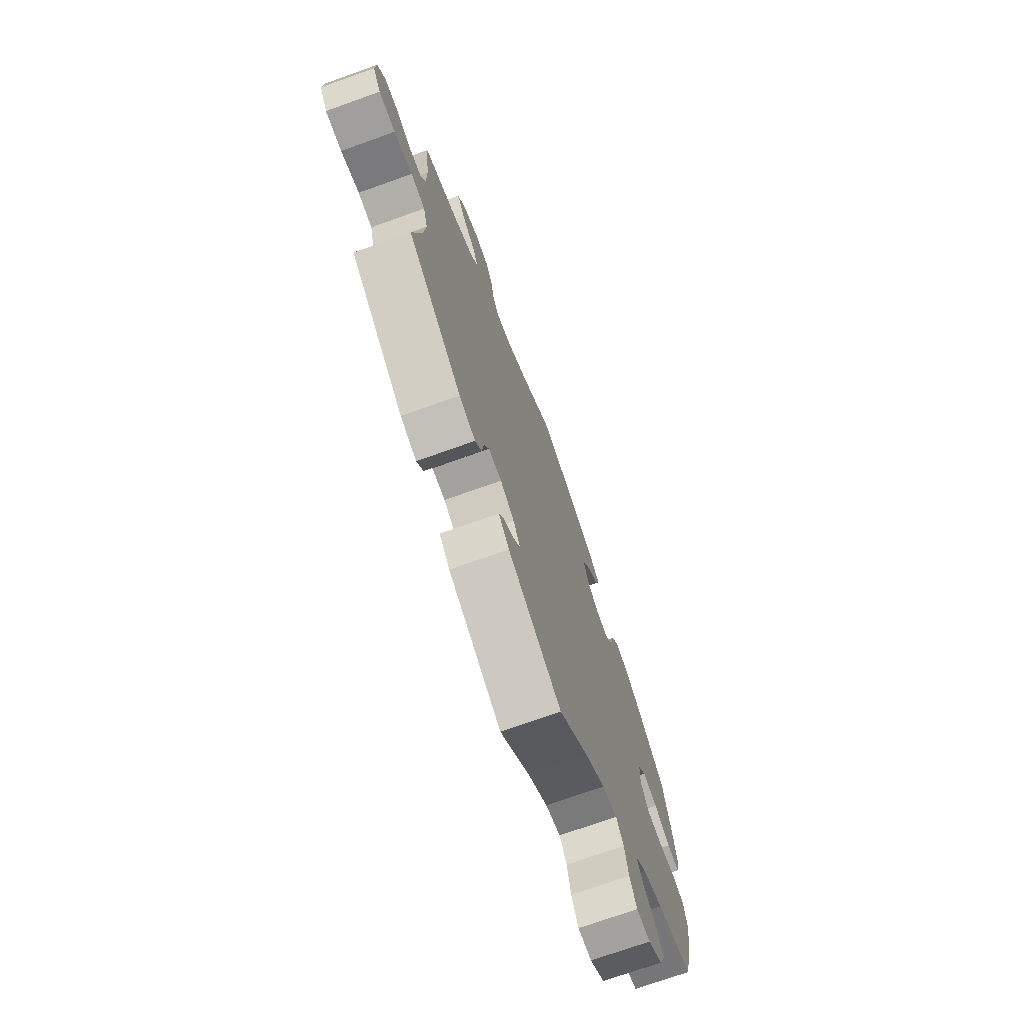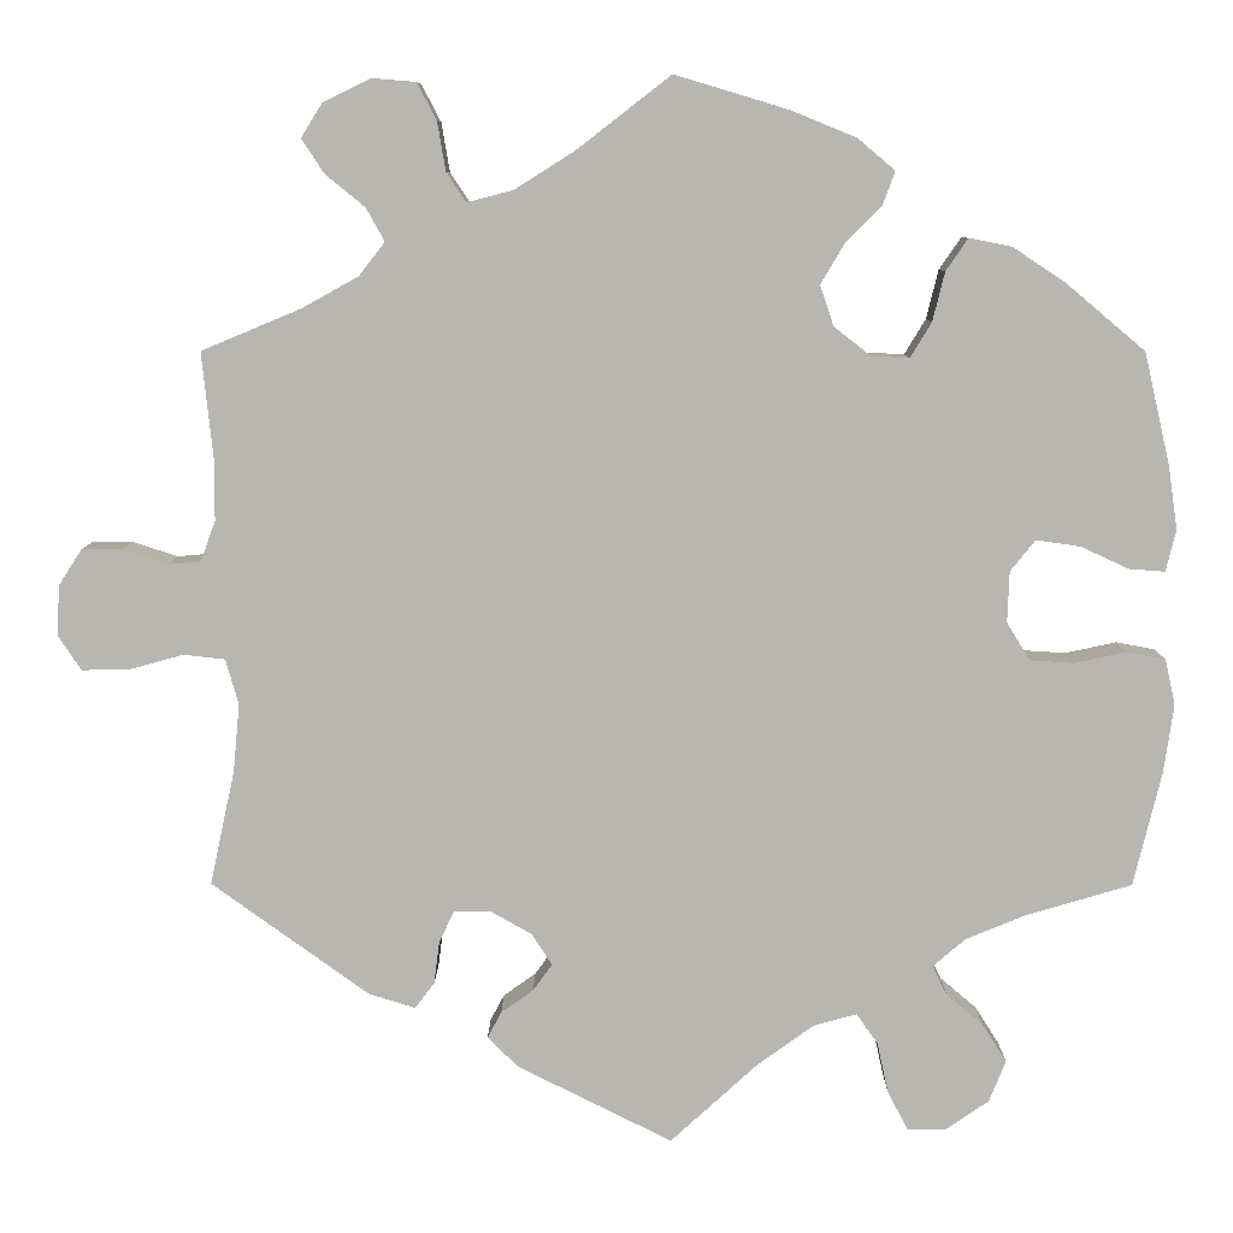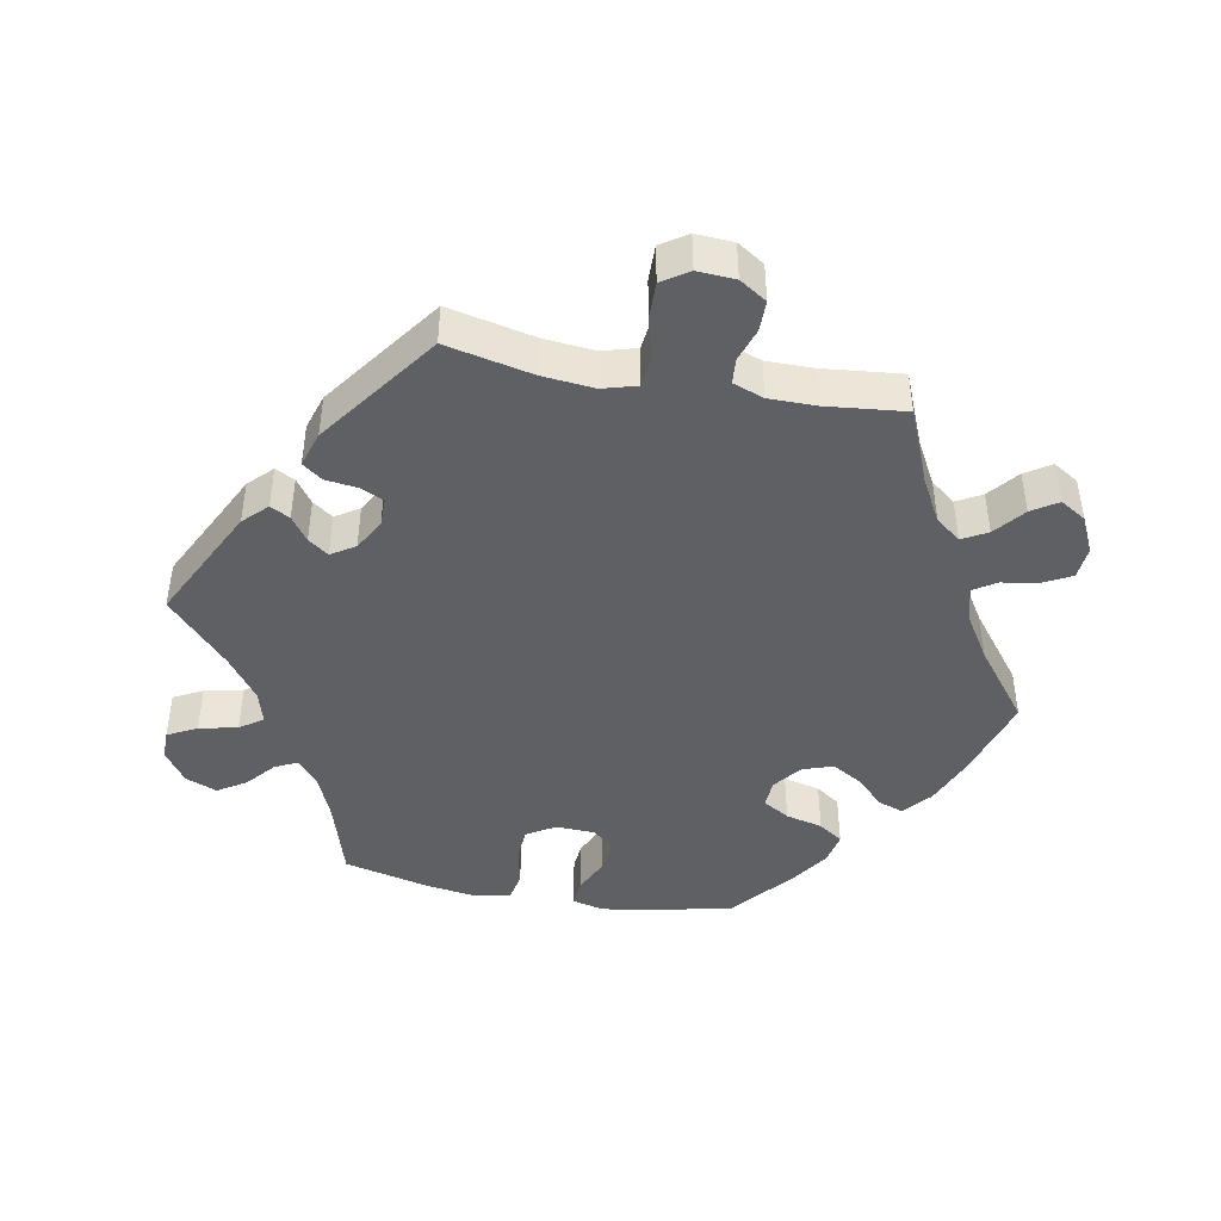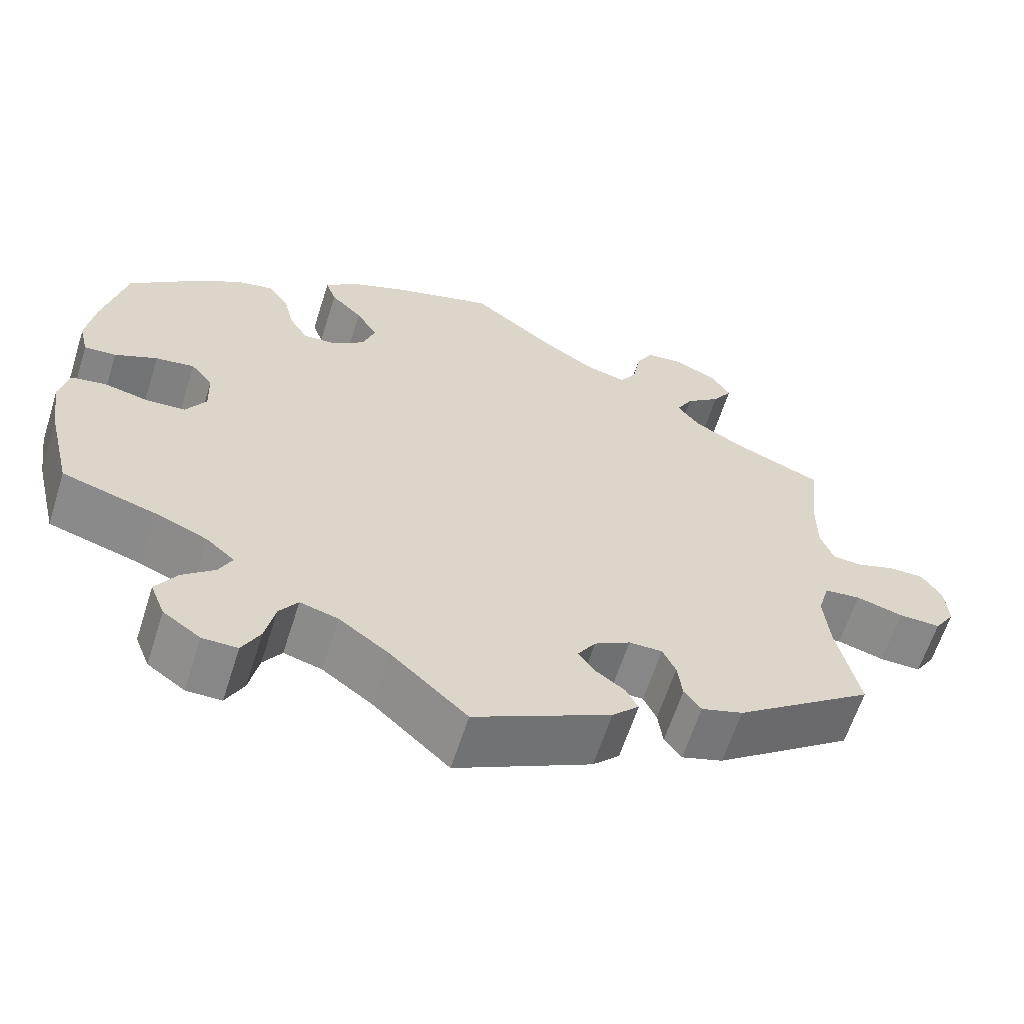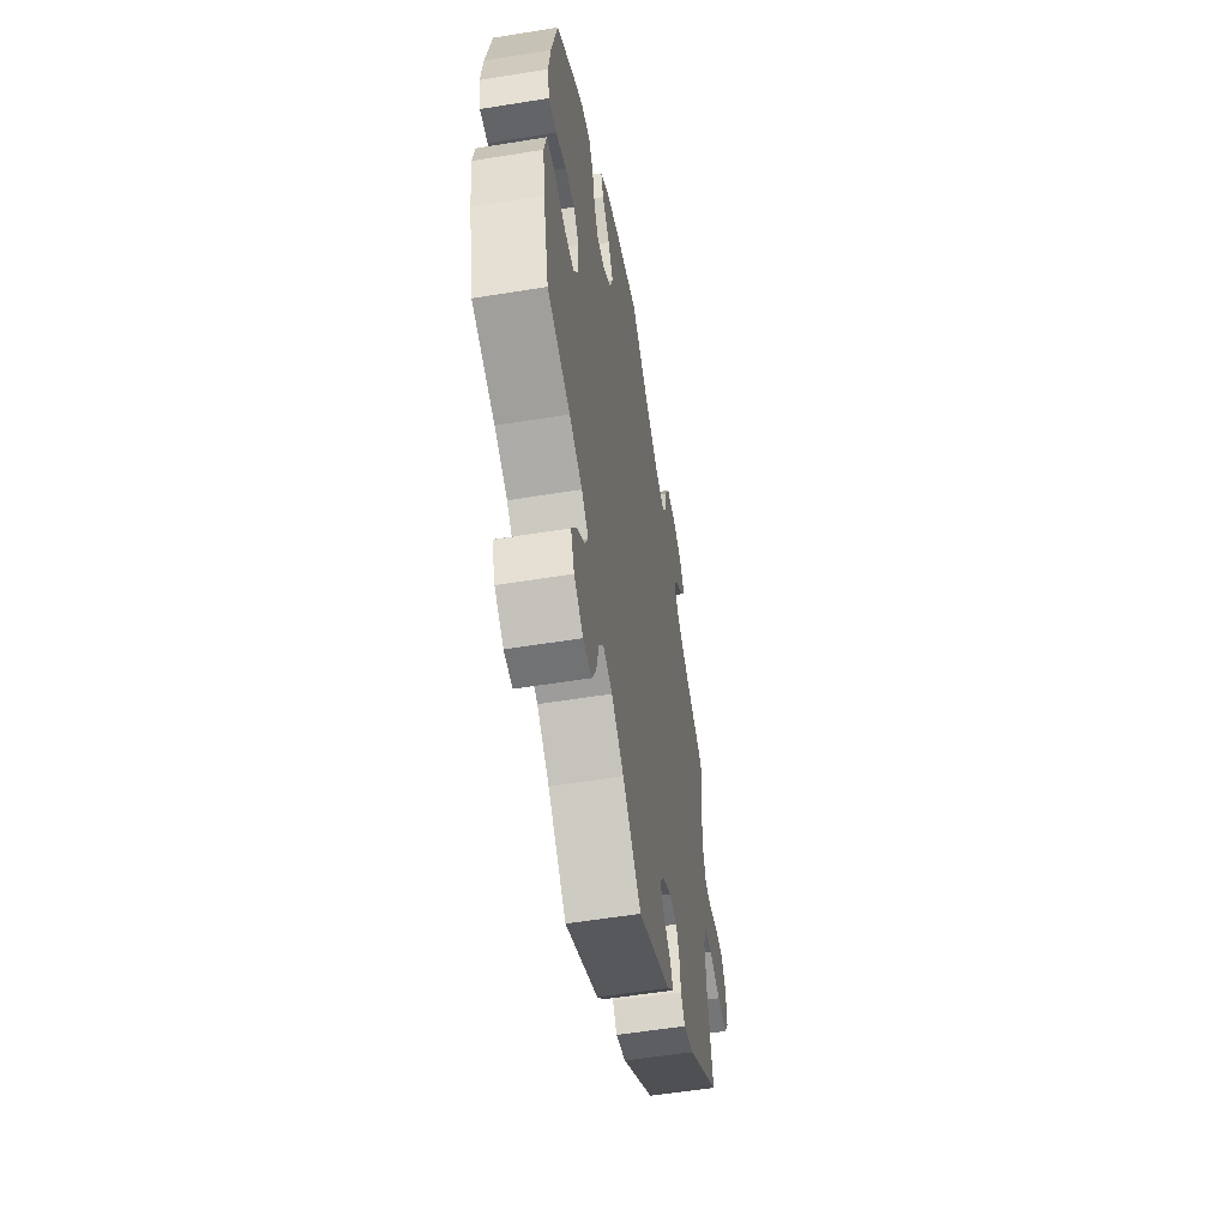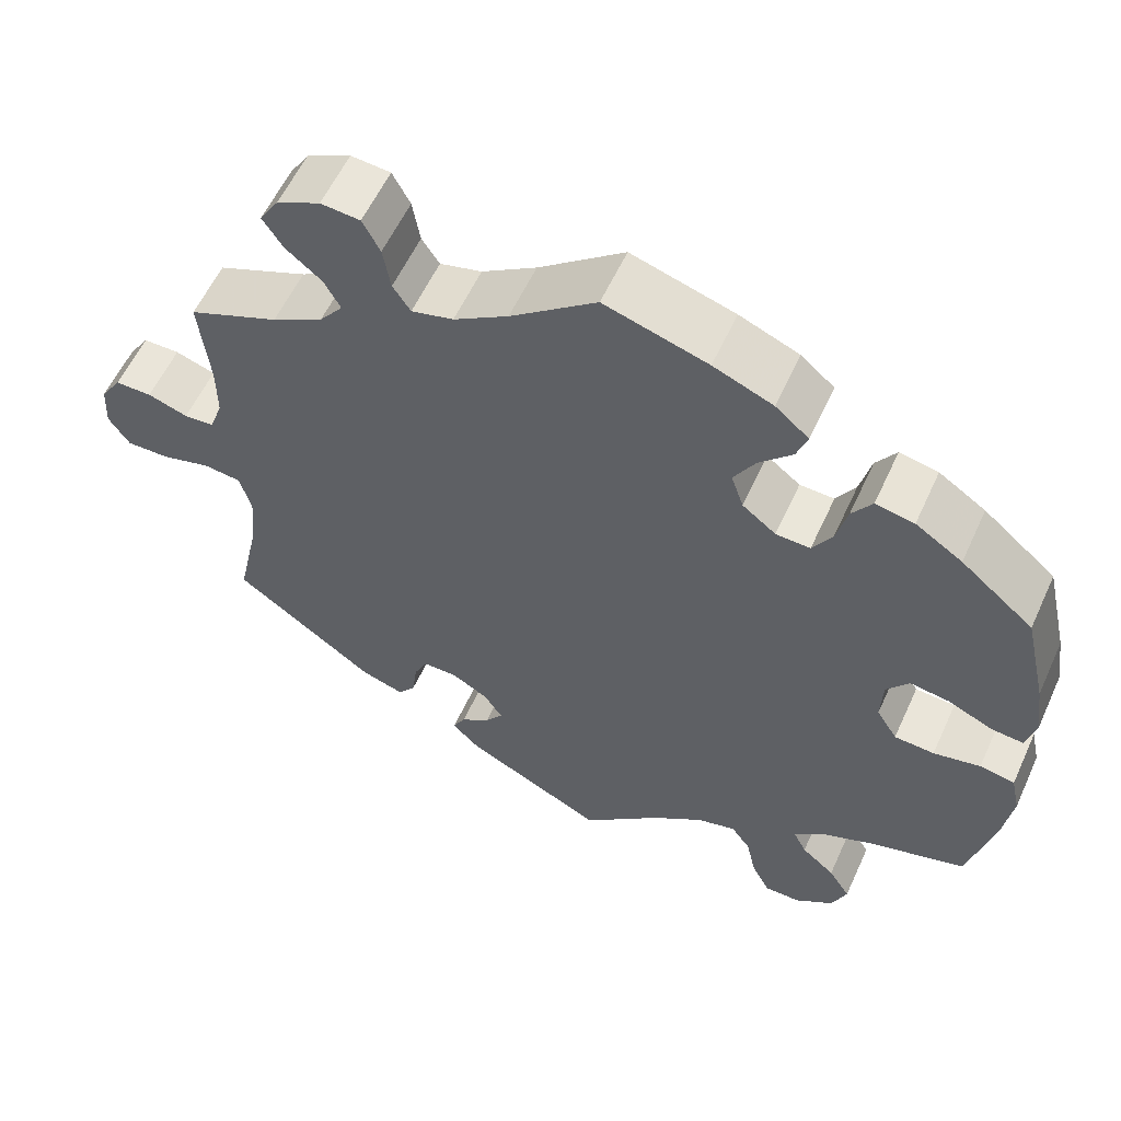
<metadata>
{"format":"obj","ext":"obj","renderer":"f3d","projection":"perspective","resolution":1024,"background":"white","views":[{"elev":-72.4,"azim":-70.3,"up":"+Z"},{"elev":8.2,"azim":0.4,"up":"+Z"},{"elev":-44.1,"azim":-100.6,"up":"+Y"},{"elev":-62.3,"azim":162.4,"up":"+Z"},{"elev":-55.4,"azim":99.7,"up":"+Z"},{"elev":58.0,"azim":24.5,"up":"+Z"}]}
</metadata>
<code>
v 0.385 0.07 -0.323
v 0.32 0.07 -0.35
v 0.285 0.07 -0.38
v 0.301 0.07 -0.412
v 0.341 0.07 -0.446
v 0.367 0.07 -0.487
v 0.349 0.07 -0.532
v 0.303 0.07 -0.564
v 0.26 0.07 -0.564
v 0.238 0.07 -0.522
v 0.226 0.07 -0.467
v 0.203 0.07 -0.434
v 0.156 0.07 -0.447
v 0.094 0.07 -0.492
v 0 0.07 -0.578
v -0.168 0.07 -0.494
v -0.201 0.07 -0.461
v -0.186 0.07 -0.433
v -0.151 0.07 -0.408
v -0.13 0.07 -0.379
v -0.152 0.07 -0.345
v -0.196 0.07 -0.32
v -0.237 0.07 -0.32
v -0.253 0.07 -0.354
v -0.259 0.07 -0.4
v -0.28 0.07 -0.428
v -0.331 0.07 -0.412
v -0.501 0.07 -0.289
v -0.474 0.07 -0.165
v -0.467 0.07 -0.091
v -0.481 0.07 -0.042
v -0.526 0.07 -0.037
v -0.584 0.07 -0.053
v -0.636 0.07 -0.054
v -0.661 0.07 -0.016
v -0.658 0.07 0.038
v -0.633 0.07 0.077
v -0.589 0.07 0.077
v -0.541 0.07 0.061
v -0.505 0.07 0.064
v -0.489 0.07 0.108
v -0.489 0.07 0.175
v -0.501 0.07 0.289
v -0.393 0.07 0.334
v -0.332 0.07 0.368
v -0.304 0.07 0.404
v -0.324 0.07 0.44
v -0.367 0.07 0.475
v -0.391 0.07 0.512
v -0.368 0.07 0.549
v -0.316 0.07 0.574
v -0.269 0.07 0.57
v -0.248 0.07 0.53
v -0.239 0.07 0.477
v -0.218 0.07 0.445
v -0.168 0.07 0.458
v -0.103 0.07 0.499
v -0.001 0.07 0.578
v 0.122 0.07 0.541
v 0.193 0.07 0.512
v 0.233 0.07 0.478
v 0.22 0.07 0.442
v 0.181 0.07 0.403
v 0.155 0.07 0.359
v 0.17 0.07 0.315
v 0.21 0.07 0.284
v 0.251 0.07 0.282
v 0.274 0.07 0.32
v 0.287 0.07 0.373
v 0.311 0.07 0.408
v 0.357 0.07 0.399
v 0.413 0.07 0.362
v 0.5 0.07 0.289
v 0.528 0.07 0.168
v 0.538 0.07 0.099
v 0.527 0.07 0.054
v 0.488 0.07 0.057
v 0.436 0.07 0.081
v 0.388 0.07 0.088
v 0.361 0.07 0.054
v 0.359 0.07 -0.001
v 0.384 0.07 -0.042
v 0.432 0.07 -0.045
v 0.488 0.07 -0.033
v 0.53 0.07 -0.041
v 0.541 0.07 -0.091
v 0.53 0.07 -0.166
v 0.5 0.07 -0.289
v 0.385 0 -0.323
v 0.32 0 -0.35
v 0.285 0 -0.38
v 0.301 0 -0.412
v 0.341 0 -0.446
v 0.367 0 -0.487
v 0.349 0 -0.532
v 0.303 0 -0.564
v 0.26 0 -0.564
v 0.238 0 -0.522
v 0.226 0 -0.467
v 0.203 0 -0.434
v 0.156 0 -0.447
v 0.094 0 -0.492
v 0 0 -0.578
v -0.168 0 -0.494
v -0.201 0 -0.461
v -0.186 0 -0.433
v -0.151 0 -0.408
v -0.13 0 -0.379
v -0.152 0 -0.345
v -0.196 0 -0.32
v -0.237 0 -0.32
v -0.253 0 -0.354
v -0.259 0 -0.4
v -0.28 0 -0.428
v -0.331 0 -0.412
v -0.501 0 -0.289
v -0.474 0 -0.165
v -0.467 0 -0.091
v -0.481 0 -0.042
v -0.526 0 -0.037
v -0.584 0 -0.053
v -0.636 0 -0.054
v -0.661 0 -0.016
v -0.658 0 0.038
v -0.633 0 0.077
v -0.589 0 0.077
v -0.541 0 0.061
v -0.505 0 0.064
v -0.489 0 0.108
v -0.489 0 0.175
v -0.501 0 0.289
v -0.393 0 0.334
v -0.332 0 0.368
v -0.304 0 0.404
v -0.324 0 0.44
v -0.367 0 0.475
v -0.391 0 0.512
v -0.368 0 0.549
v -0.316 0 0.574
v -0.269 0 0.57
v -0.248 0 0.53
v -0.239 0 0.477
v -0.218 0 0.445
v -0.168 0 0.458
v -0.103 0 0.499
v -0.001 0 0.578
v 0.122 0 0.541
v 0.193 0 0.512
v 0.233 0 0.478
v 0.22 0 0.442
v 0.181 0 0.403
v 0.155 0 0.359
v 0.17 0 0.315
v 0.21 0 0.284
v 0.251 0 0.282
v 0.274 0 0.32
v 0.287 0 0.373
v 0.311 0 0.408
v 0.357 0 0.399
v 0.413 0 0.362
v 0.5 0 0.289
v 0.528 0 0.168
v 0.538 0 0.099
v 0.527 0 0.054
v 0.488 0 0.057
v 0.436 0 0.081
v 0.388 0 0.088
v 0.361 0 0.054
v 0.359 0 -0.001
v 0.384 0 -0.042
v 0.432 0 -0.045
v 0.488 0 -0.033
v 0.53 0 -0.041
v 0.541 0 -0.091
v 0.53 0 -0.166
v 0.5 0 -0.289
f 87 88 1
f 86 87 1 2
f 83 84 85 86
f 82 83 86 2
f 81 82 2 3
f 80 81 3
f 75 76 77 78
f 75 78 79
f 74 75 79
f 73 74 79
f 72 73 79 80
f 68 69 70 71
f 67 68 71 72
f 60 61 62 63
f 60 63 64
f 57 58 59 60
f 56 57 60 64
f 55 56 64 65
f 51 52 53 54
f 51 54 55
f 50 51 55
f 47 48 49 50
f 46 47 50 55
f 45 46 55 65
f 42 43 44
f 41 42 44 45
f 40 41 45 65
f 36 37 38 39
f 36 39 40
f 35 36 40
f 32 33 34 35
f 31 32 35 40
f 30 31 40 65
f 26 27 28 29
f 24 25 26 29
f 23 24 29 30
f 22 23 30 65
f 16 17 18 19
f 14 15 16 19
f 13 14 19 20
f 12 13 20 21
f 8 9 10 11
f 8 11 12
f 7 8 12
f 4 5 6 7
f 3 4 7 12
f 67 72 80 3
f 21 22 65 66
f 21 66 67
f 3 12 21 67
f 89 176 175
f 90 89 175 174
f 174 173 172 171
f 90 174 171 170
f 91 90 170 169
f 91 169 168
f 166 165 164 163
f 167 166 163
f 167 163 162
f 167 162 161
f 168 167 161 160
f 159 158 157 156
f 160 159 156 155
f 151 150 149 148
f 152 151 148
f 148 147 146 145
f 152 148 145 144
f 153 152 144 143
f 142 141 140 139
f 143 142 139
f 143 139 138
f 138 137 136 135
f 143 138 135 134
f 153 143 134 133
f 132 131 130
f 133 132 130 129
f 153 133 129 128
f 127 126 125 124
f 128 127 124
f 128 124 123
f 123 122 121 120
f 128 123 120 119
f 153 128 119 118
f 117 116 115 114
f 117 114 113 112
f 118 117 112 111
f 153 118 111 110
f 107 106 105 104
f 107 104 103 102
f 108 107 102 101
f 109 108 101 100
f 99 98 97 96
f 100 99 96
f 100 96 95
f 95 94 93 92
f 100 95 92 91
f 91 168 160 155
f 154 153 110 109
f 155 154 109
f 155 109 100 91
f 1 89 90 2
f 2 90 91 3
f 3 91 92 4
f 4 92 93 5
f 5 93 94 6
f 6 94 95 7
f 7 95 96 8
f 8 96 97 9
f 9 97 98 10
f 10 98 99 11
f 11 99 100 12
f 12 100 101 13
f 13 101 102 14
f 14 102 103 15
f 15 103 104 16
f 16 104 105 17
f 17 105 106 18
f 18 106 107 19
f 19 107 108 20
f 20 108 109 21
f 21 109 110 22
f 22 110 111 23
f 23 111 112 24
f 24 112 113 25
f 25 113 114 26
f 26 114 115 27
f 27 115 116 28
f 28 116 117 29
f 29 117 118 30
f 30 118 119 31
f 31 119 120 32
f 32 120 121 33
f 33 121 122 34
f 34 122 123 35
f 35 123 124 36
f 36 124 125 37
f 37 125 126 38
f 38 126 127 39
f 39 127 128 40
f 40 128 129 41
f 41 129 130 42
f 42 130 131 43
f 43 131 132 44
f 44 132 133 45
f 45 133 134 46
f 46 134 135 47
f 47 135 136 48
f 48 136 137 49
f 49 137 138 50
f 50 138 139 51
f 51 139 140 52
f 52 140 141 53
f 53 141 142 54
f 54 142 143 55
f 55 143 144 56
f 56 144 145 57
f 57 145 146 58
f 58 146 147 59
f 59 147 148 60
f 60 148 149 61
f 61 149 150 62
f 62 150 151 63
f 63 151 152 64
f 64 152 153 65
f 65 153 154 66
f 66 154 155 67
f 67 155 156 68
f 68 156 157 69
f 69 157 158 70
f 70 158 159 71
f 71 159 160 72
f 72 160 161 73
f 73 161 162 74
f 74 162 163 75
f 75 163 164 76
f 76 164 165 77
f 77 165 166 78
f 78 166 167 79
f 79 167 168 80
f 80 168 169 81
f 81 169 170 82
f 82 170 171 83
f 83 171 172 84
f 84 172 173 85
f 85 173 174 86
f 86 174 175 87
f 87 175 176 88
f 88 176 89 1

</code>
